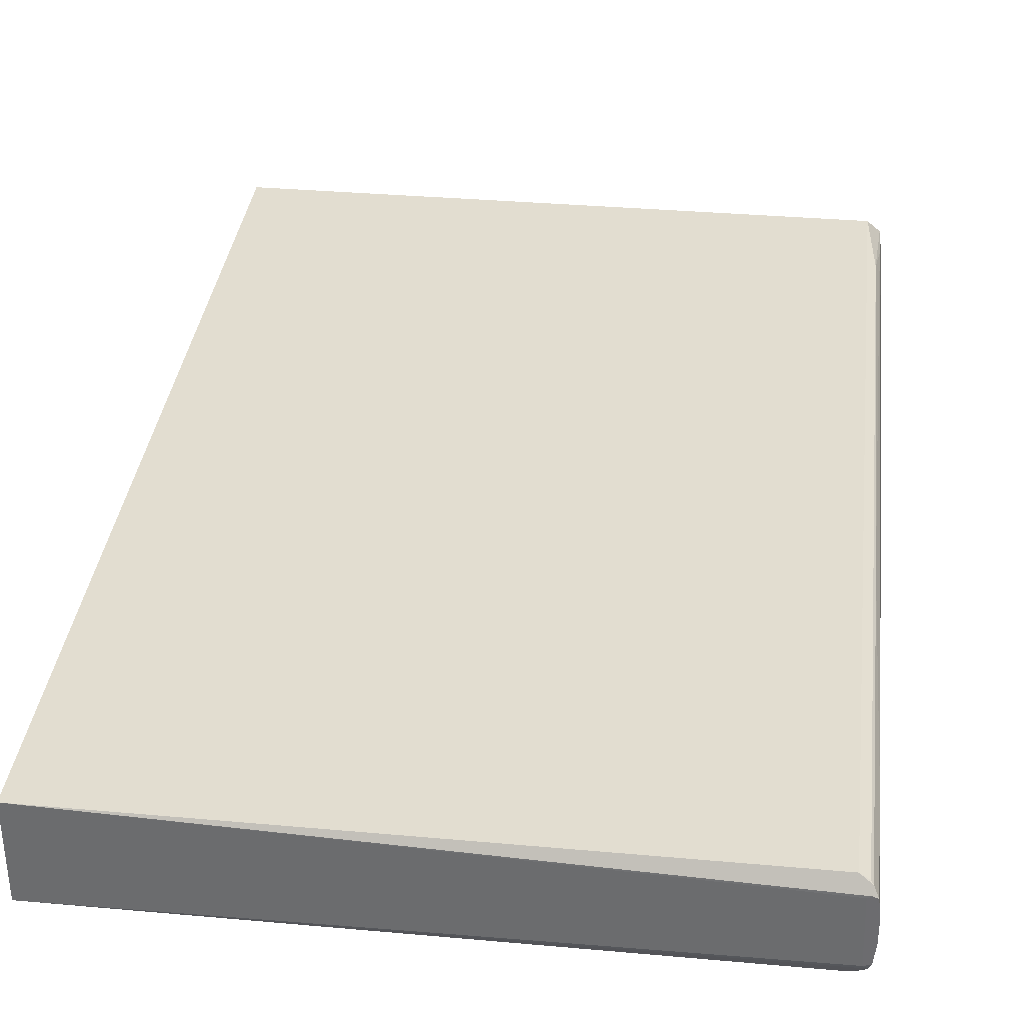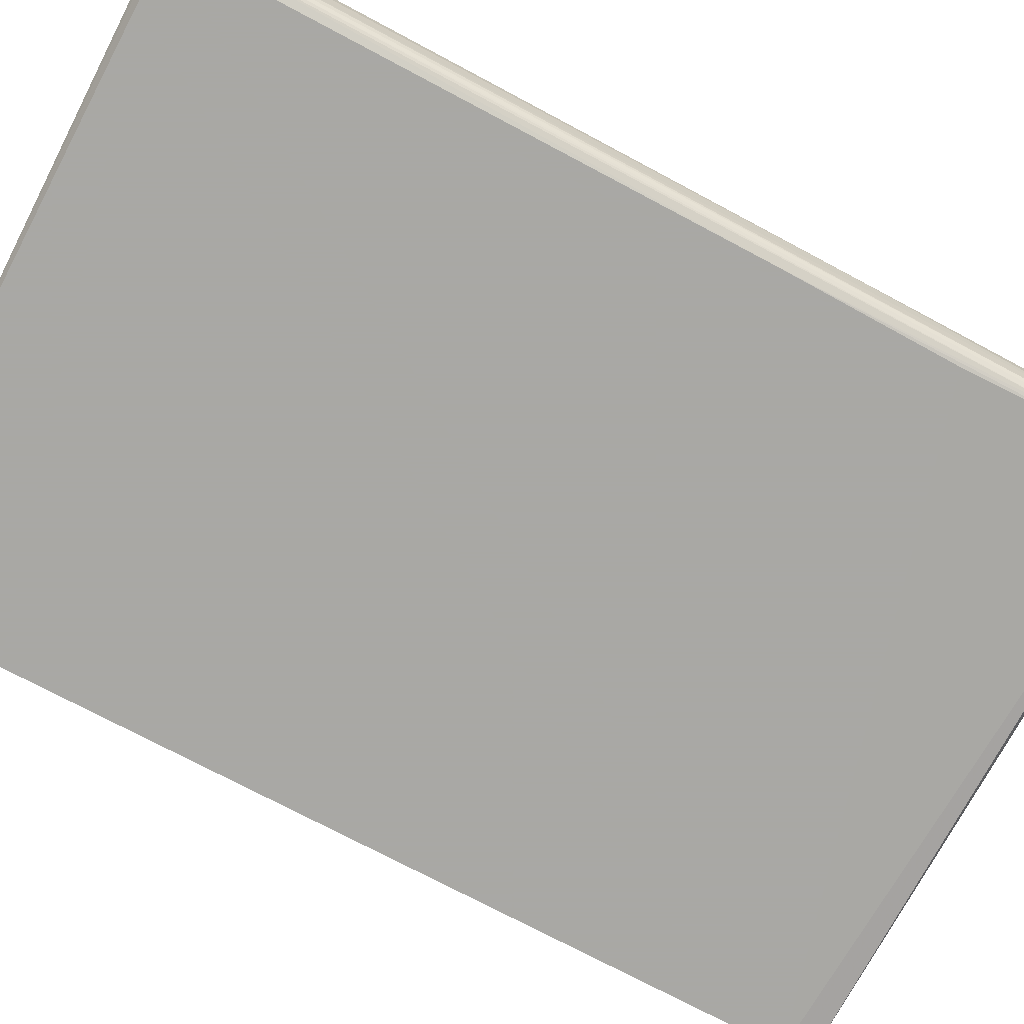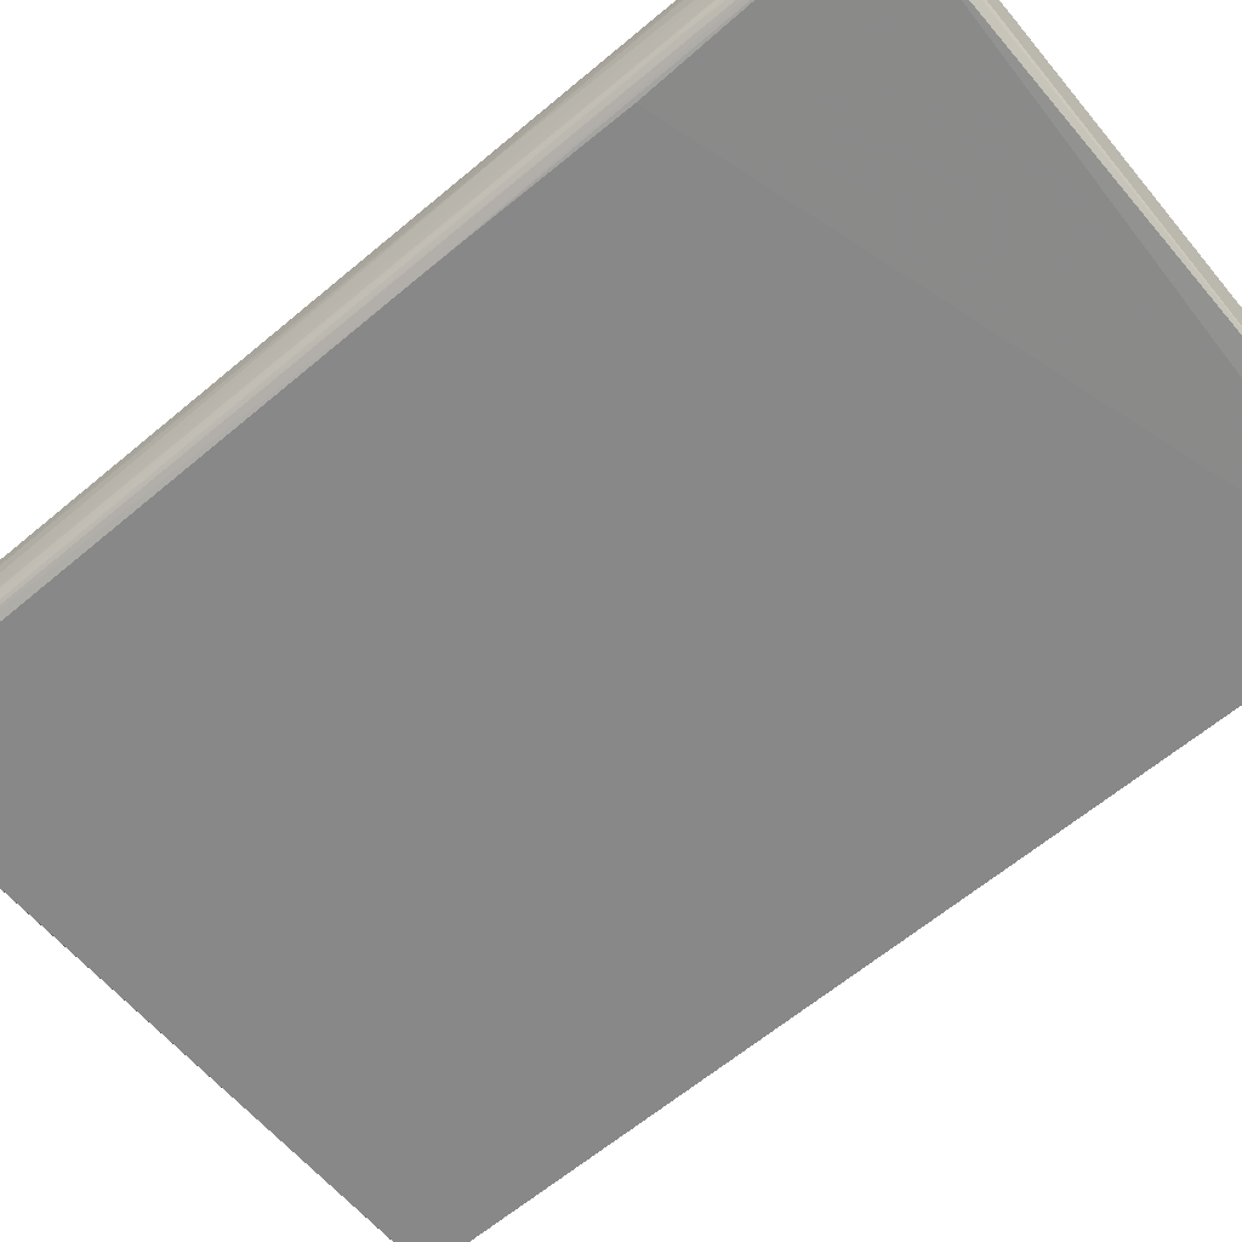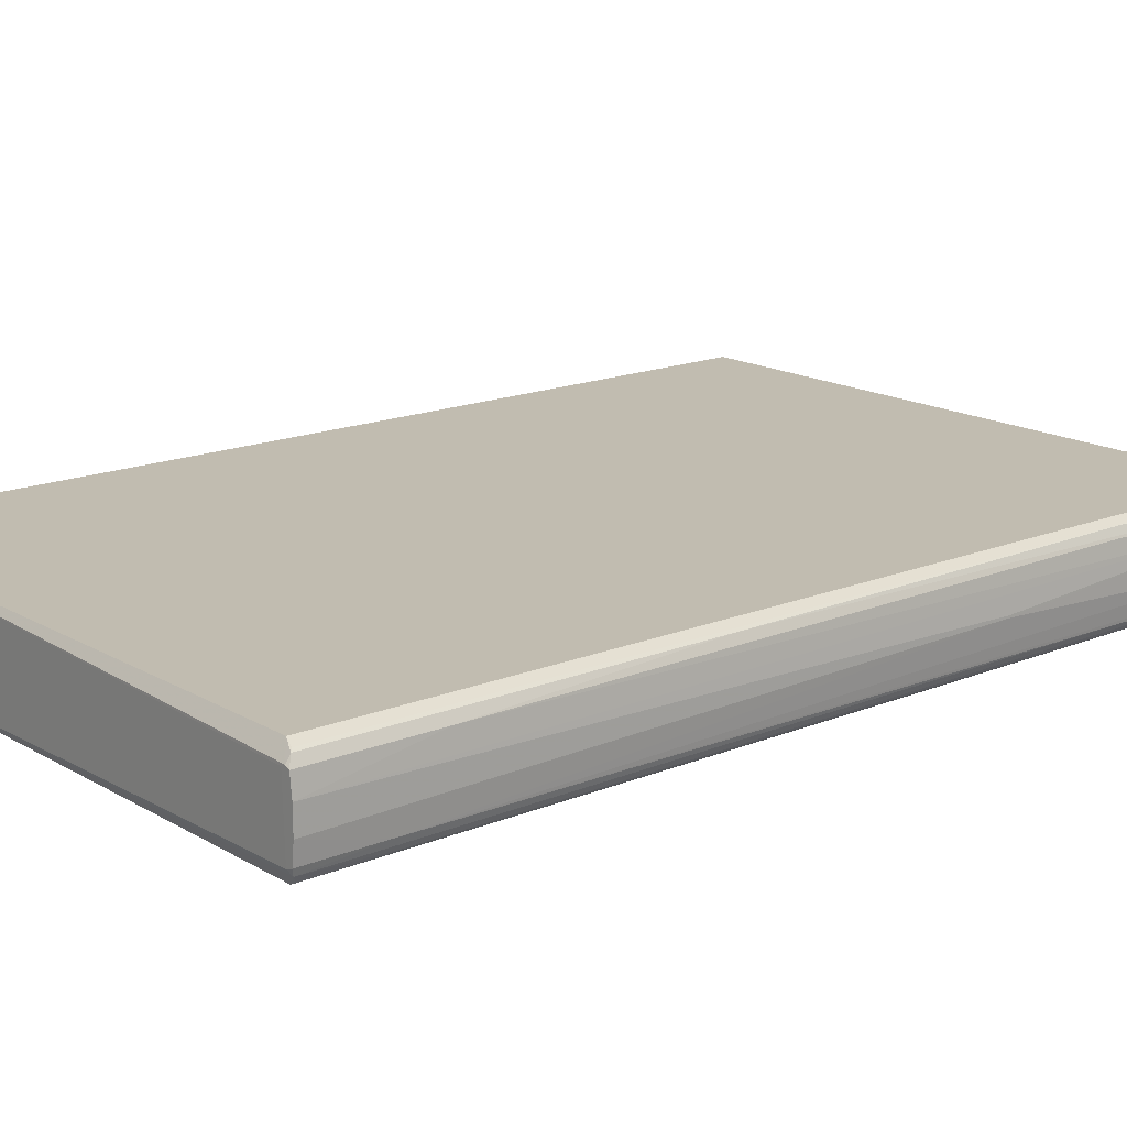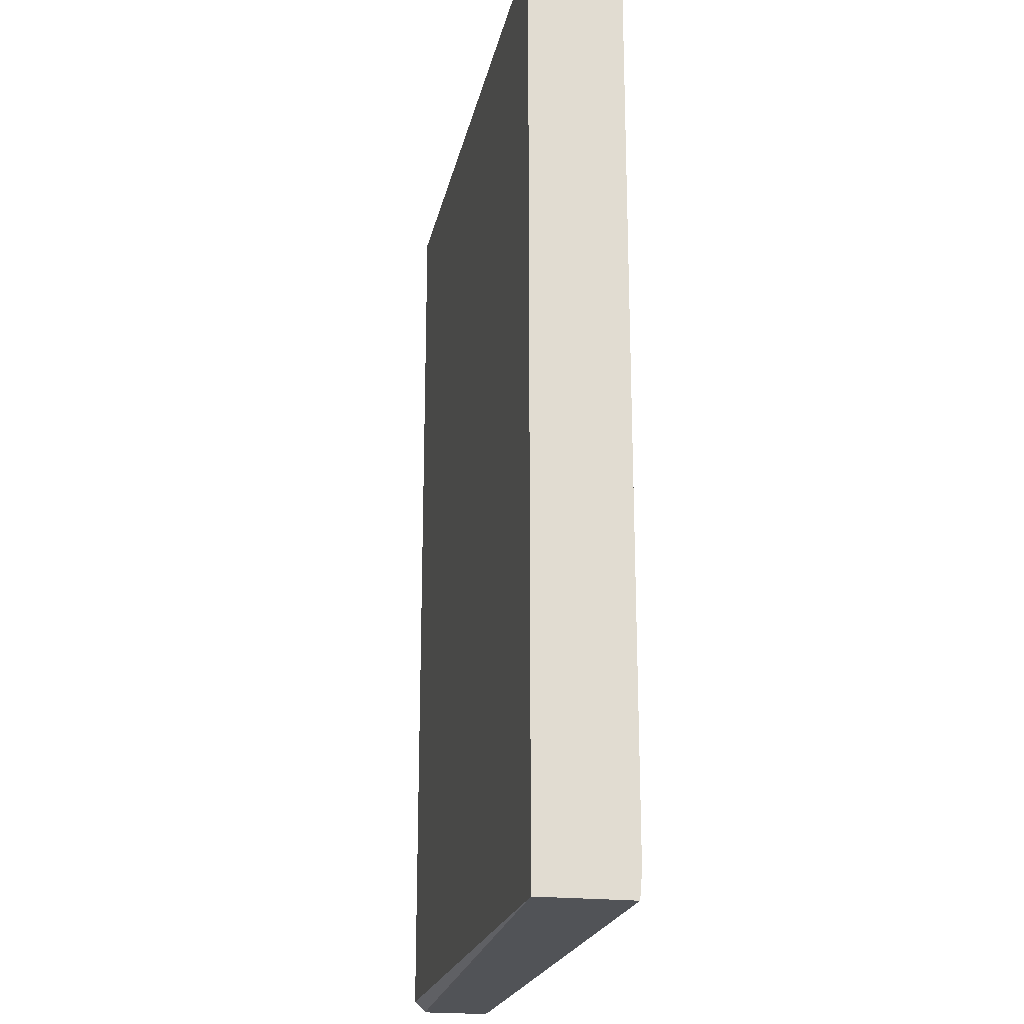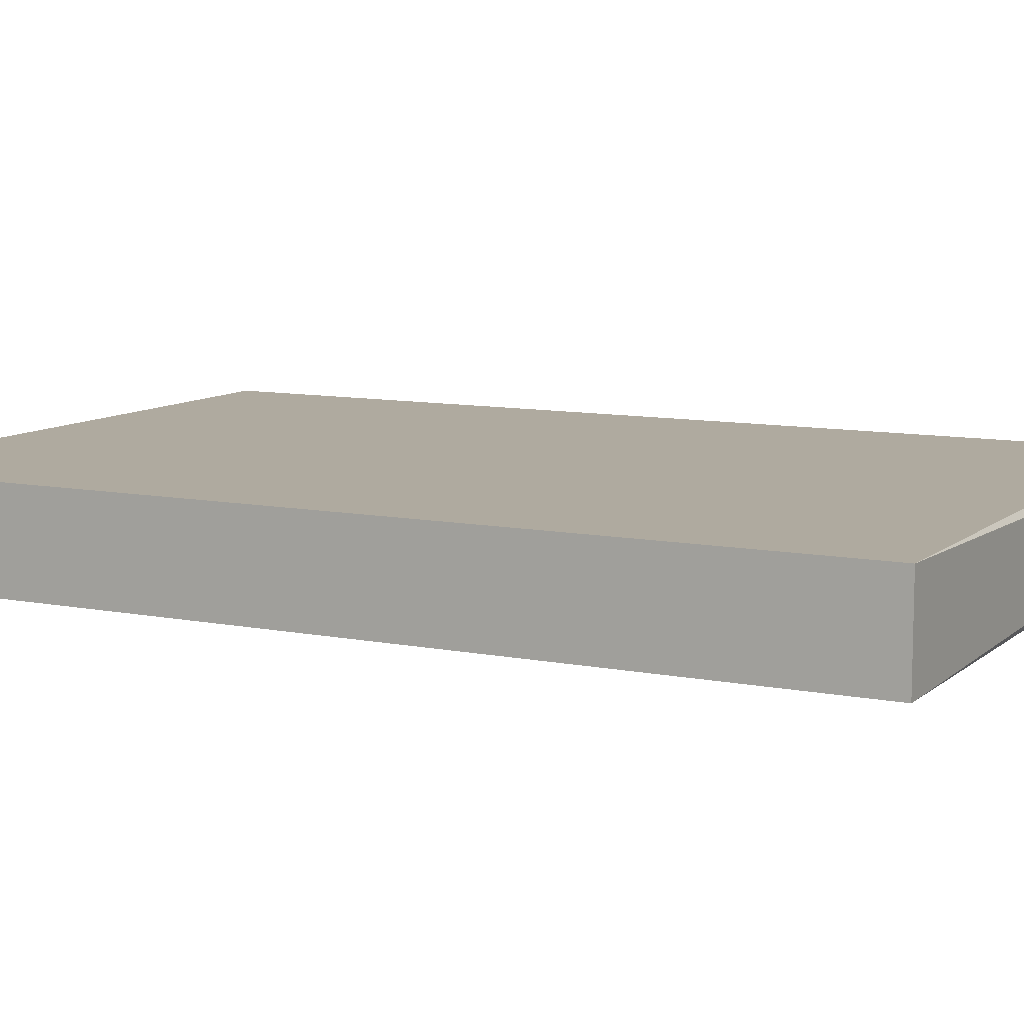
<metadata>
{"format":"obj","ext":"obj","renderer":"f3d","projection":"perspective","resolution":1024,"background":"white","views":[{"elev":35.3,"azim":-173.2,"up":"+Z"},{"elev":-75.0,"azim":-117.9,"up":"+Z"},{"elev":-62.8,"azim":-49.5,"up":"+Z"},{"elev":16.4,"azim":-130.1,"up":"+Z"},{"elev":-21.1,"azim":78.5,"up":"+Y"},{"elev":9.5,"azim":117.5,"up":"+Z"}]}
</metadata>
<code>
v -0.06356 -0.05761 -0.01052
v -0.06734 0.08718 -0.006727
v -0.06734 -0.1035 0.00368
v -0.06734 -0.1012 -0.00389
v -0.06734 0.1033 0.006992
v -0.06734 0.1033 -0.006727
v -0.06734 0.07628 0.006992
v 0.06895 -0.1012 0.01031
v 0.06895 -0.1012 -0.01004
v 0.06895 -0.09549 -0.01052
v 0.06895 0.1014 0.01031
v 0.06895 0.1014 -0.01052
v -0.06451 -0.1016 -0.01004
v -0.06545 0.1033 0.006991
v -0.06545 -0.1016 -0.009569
v -0.06639 -0.06899 -0.008621
v -0.06639 0.1023 0.008885
v -0.06639 0.08339 -0.009094
v -0.06639 0.1033 0.007466
v -0.06639 0.0228 0.008885
v -0.06639 -0.1031 -0.008148
v -0.06688 -0.09312 0.007466
v -0.06688 -0.1035 0.006992
v -0.06688 -0.1035 -0.007202
v -0.06688 0.1028 -0.008148
v -0.06688 -0.06709 -0.007675
v -0.06404 -0.01976 -0.01052
v -0.06404 0.1014 0.01031
v -0.06404 0.1014 -0.01052
v -0.06404 -0.1016 0.01031
v -0.06782 -0.03587 -0.000105
v -0.06782 -0.03587 -0.000575
v -0.06782 0.1033 -0.002469
v -0.06782 0.1033 0.002733
v -0.06497 -0.1035 0.006517
v -0.06592 -0.1035 0.007466
v -0.06592 0.1033 -0.007202
v -0.06592 0.1018 0.009357
v -0.06592 0.1018 -0.009569
v -0.06592 -0.08413 0.009357
f 7 22 20
f 8 9 12
f 12 14 11
f 8 12 11
f 8 11 30
f 30 11 28
f 12 9 10
f 29 12 10
f 9 13 10
f 29 10 1
f 10 13 1
f 14 6 5
f 30 28 40
f 23 30 40
f 32 31 34
f 5 6 34
f 31 32 3
f 24 23 3
f 34 31 3
f 32 34 33
f 34 6 33
f 3 32 4
f 24 3 4
f 12 29 25
f 8 30 36
f 30 23 36
f 23 24 36
f 18 15 16
f 5 34 7
f 34 3 7
f 17 5 7
f 15 18 39
f 25 29 39
f 18 25 39
f 29 1 27
f 1 13 27
f 13 15 27
f 39 29 27
f 15 39 27
f 23 40 22
f 3 23 22
f 7 3 22
f 40 28 38
f 28 17 38
f 17 40 38
f 9 8 35
f 24 9 35
f 8 36 35
f 36 24 35
f 14 12 37
f 6 14 37
f 12 25 37
f 25 6 37
f 13 9 21
f 9 24 21
f 15 13 21
f 24 16 21
f 16 15 21
f 32 33 2
f 33 6 2
f 4 32 2
f 24 4 2
f 6 25 2
f 2 25 26
f 25 18 26
f 16 24 26
f 18 16 26
f 24 2 26
f 11 14 19
f 28 11 19
f 14 5 19
f 17 28 19
f 5 17 19
f 40 17 20
f 17 7 20
f 22 40 20

</code>
